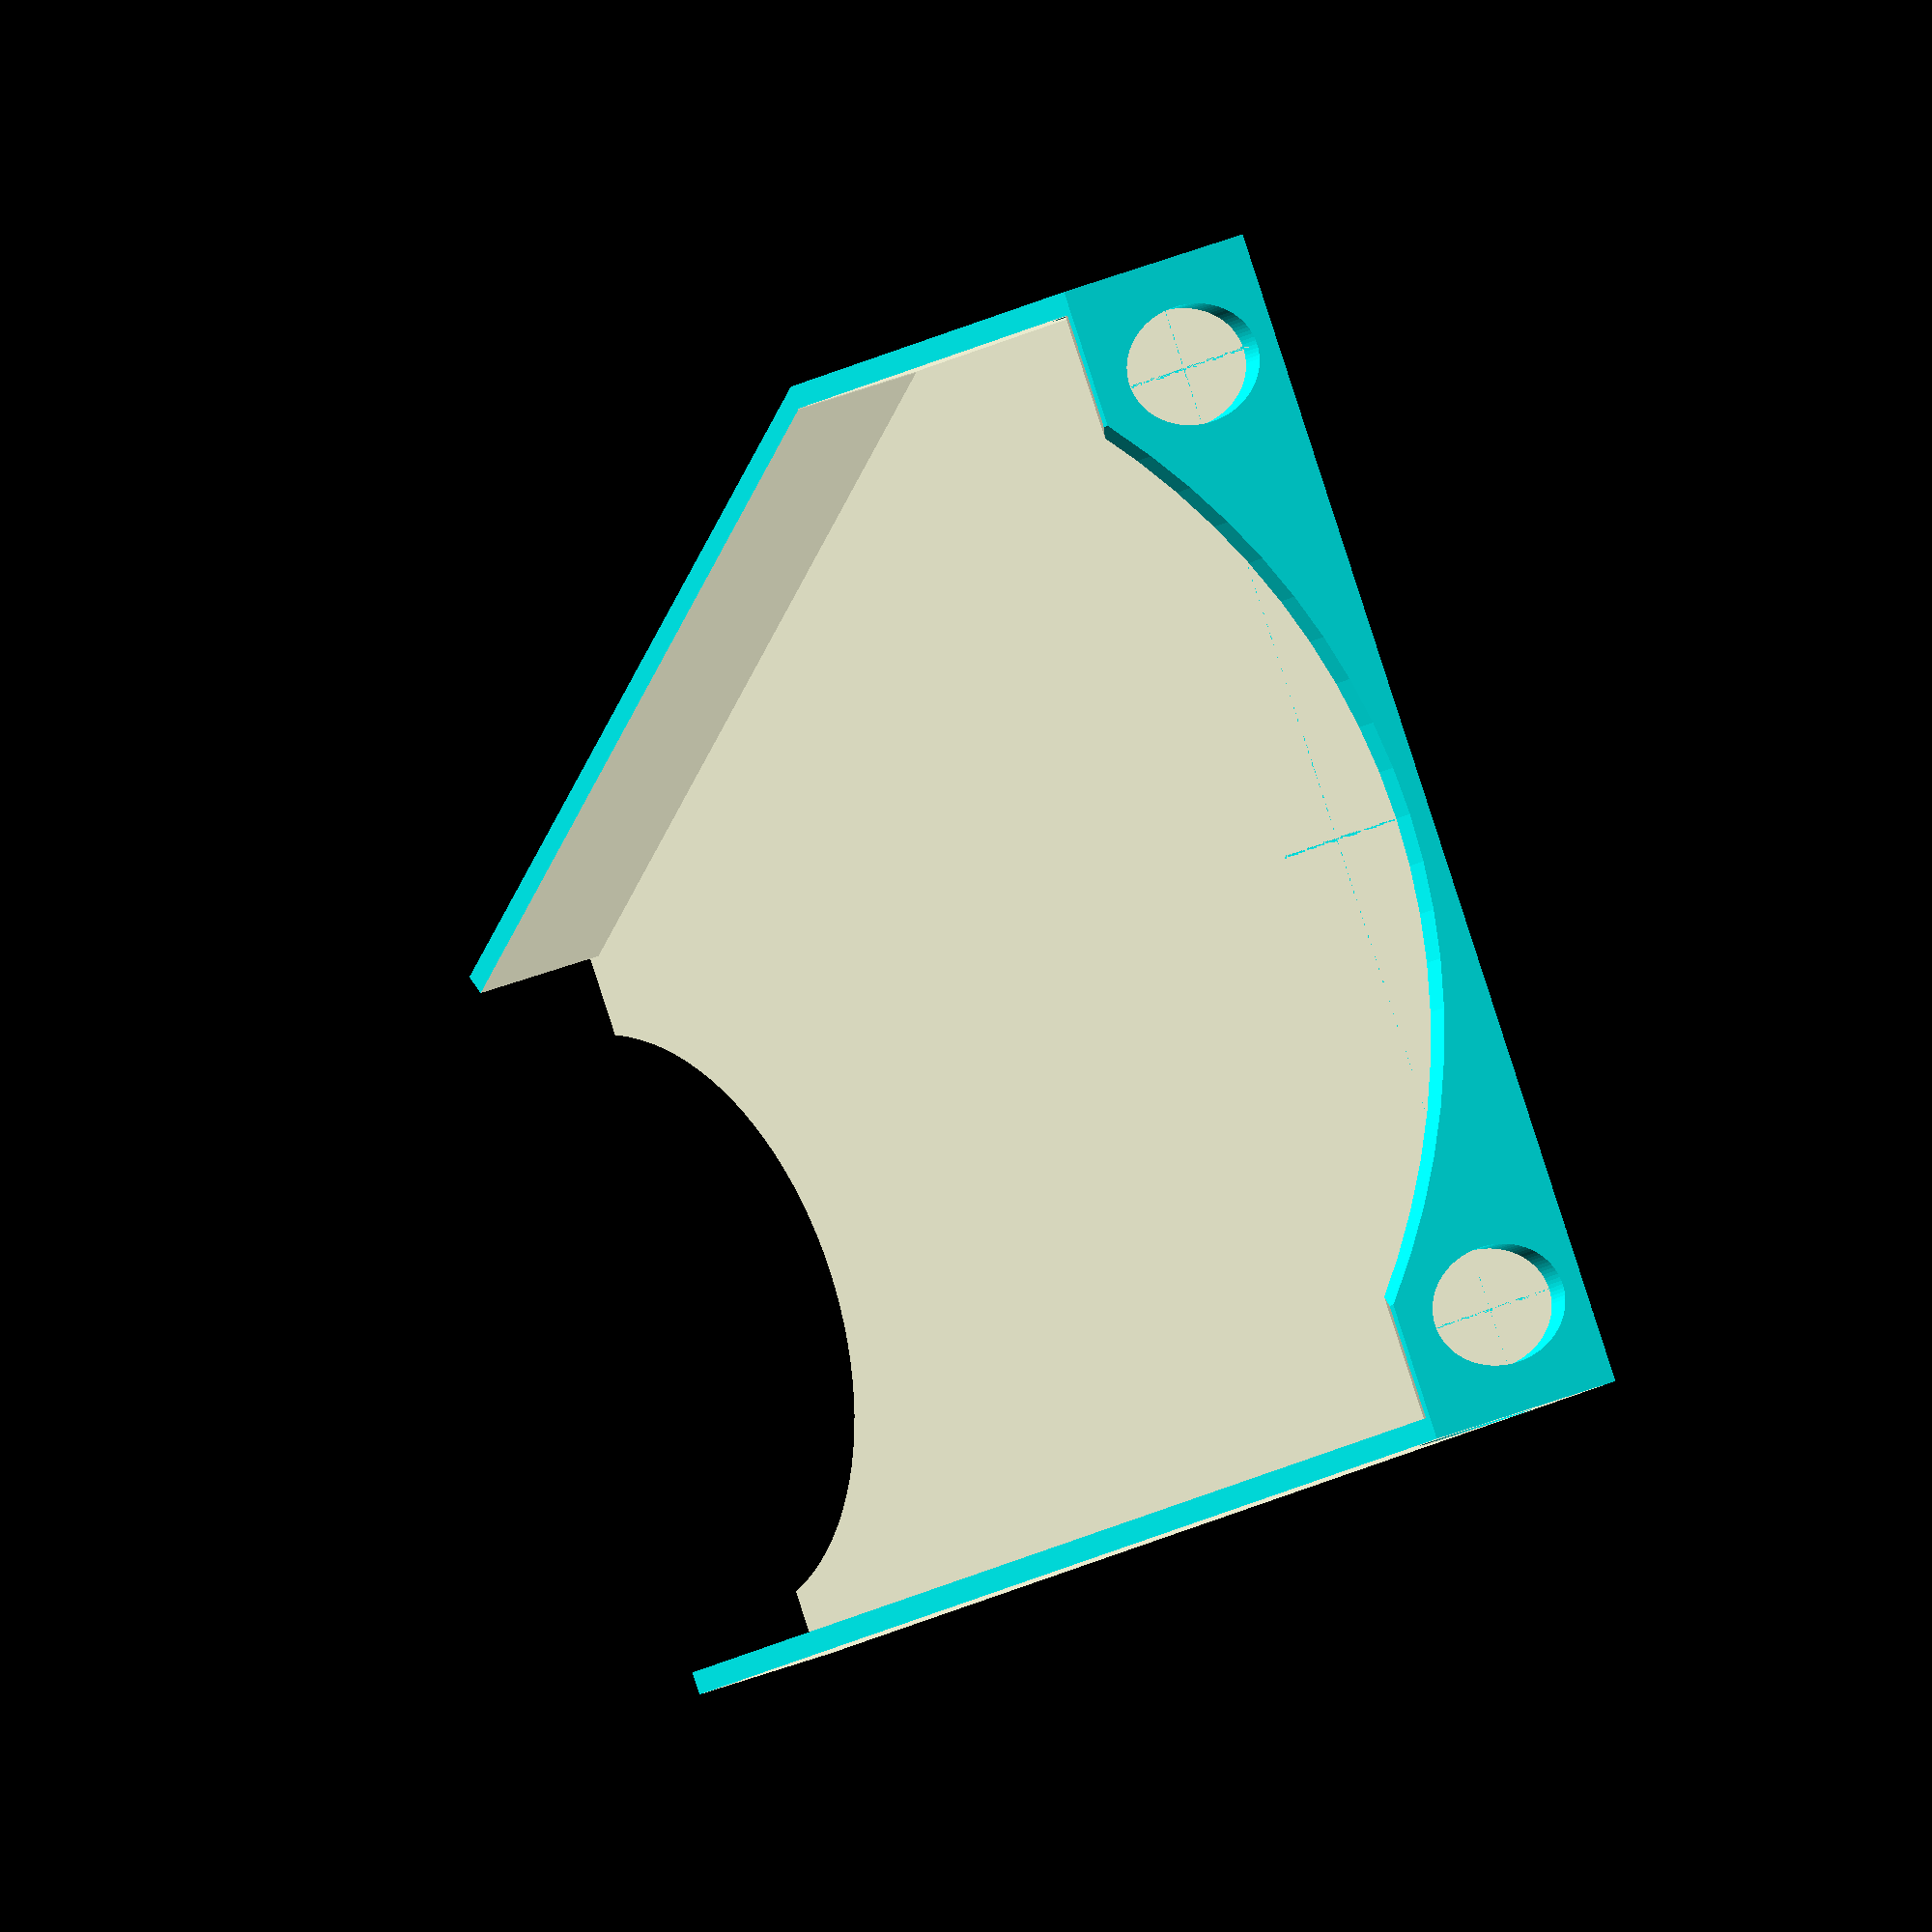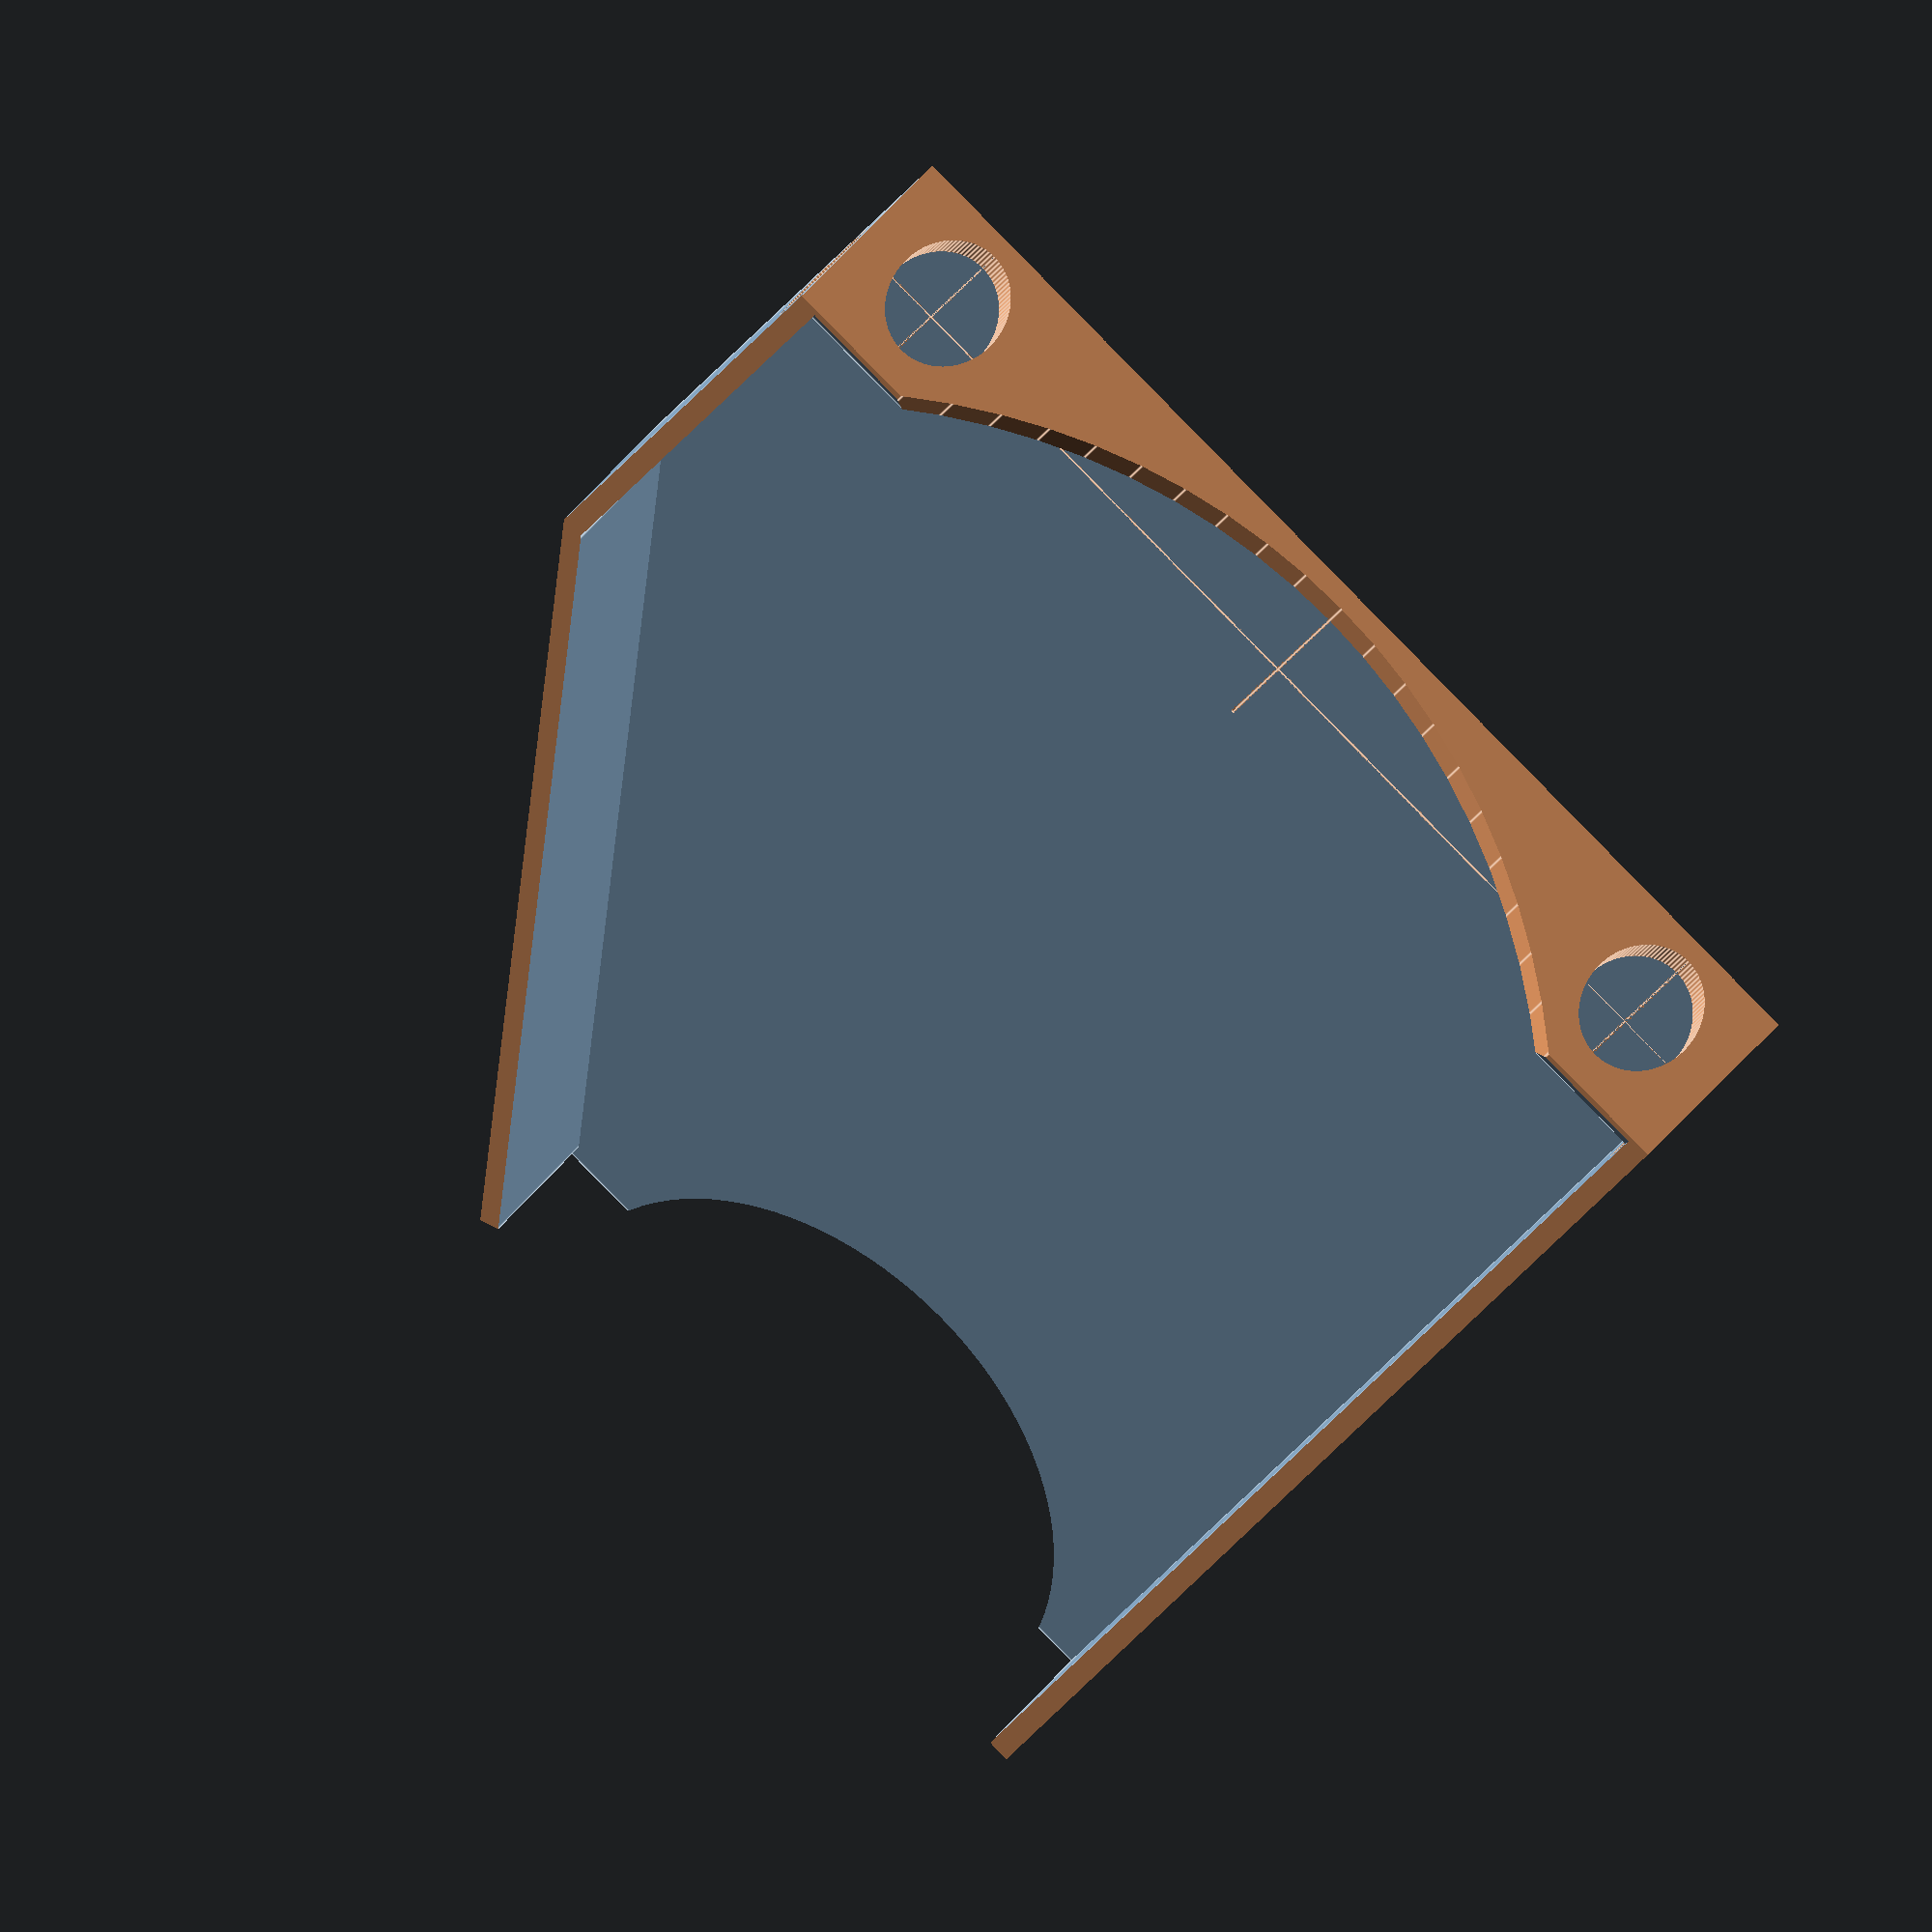
<openscad>
$fn=100;

// TODO
// * make sides higher to adjust the airflow in the right direction
// * minor angle changes, increase it?

angle=27;
mount_hole_diameter=0;
shell_thickness=2*0.48;
bottom_thickness=0.75;

base_x = 50;
base_y = 60;

side_height = 8;

hole_d = 5;
fan_hole_d = 65;

difference() {
    union() {
        difference() {
            union() {
                // base
                cube([base_x,base_y,bottom_thickness]);
                
                // left side
                cube([shell_thickness,base_y,side_height]);
                
                // right side
                translate([base_x-shell_thickness,0,0])
                    cube([shell_thickness,base_y,side_height]);
                
                // right skew (completely custom)
                translate([49,24.5,0])
                    rotate([0,0,28])
                        cube([1,39.5,8]);
            };
            // HotEnd cylinder
            translate([15,63,-5])
                cylinder(d=25, h=20);
            
            // holes on sides
            translate([-20,6,(hole_d/2)+bottom_thickness])
                rotate([0,90,0])
                    cylinder(d=hole_d,h=80);
            
            // skew the right edge
            translate([49+1,24.5,-2])
                    rotate([0,0,28])
                        cube([20,39.5+5,8+2]);
        };

        difference() {
            // fan mount
            translate([0,0,0])
                rotate([-angle,0,0])
                    cube([base_x, shell_thickness, side_height]);
            
            // left hole
            translate([0,0,-0.25])
                //rotate([-angle,0,0])
                    translate([2+2.5,10,1+2.5])
                        mirror([0,90,90])
                            cylinder(d=hole_d,h=20);
            // right hole
            translate([0,0,-0.25])
                //rotate([-angle,0,0])
                    translate([41,0,0])
                        translate([2+2.5,10,1+2.5])
                            mirror([0,90,90])
                                cylinder(d=hole_d,h=20);
            
            // cut under to clean it
            translate([-base_x,-base_y,-1])
                cube([3*base_x,3*base_y,1]);
        }
    }
    
    // cut the angle to perfect it
    translate([-5,-19,6.7])
        rotate([-angle,0,0])
            cube([50+10,20,20]);
    
    // cut the top to perfect it
    translate([-10,-10,7])
        cube([100,100,20]);
    
    // cut the mount to perfect it
    translate([base_x/2,0,bottom_thickness + fan_hole_d/2])
        rotate([90,0,0])
            cylinder(d=fan_hole_d, h=20, center=true);
}
</openscad>
<views>
elev=336.8 azim=240.3 roll=51.4 proj=o view=solid
elev=140.0 azim=33.9 roll=147.7 proj=o view=edges
</views>
